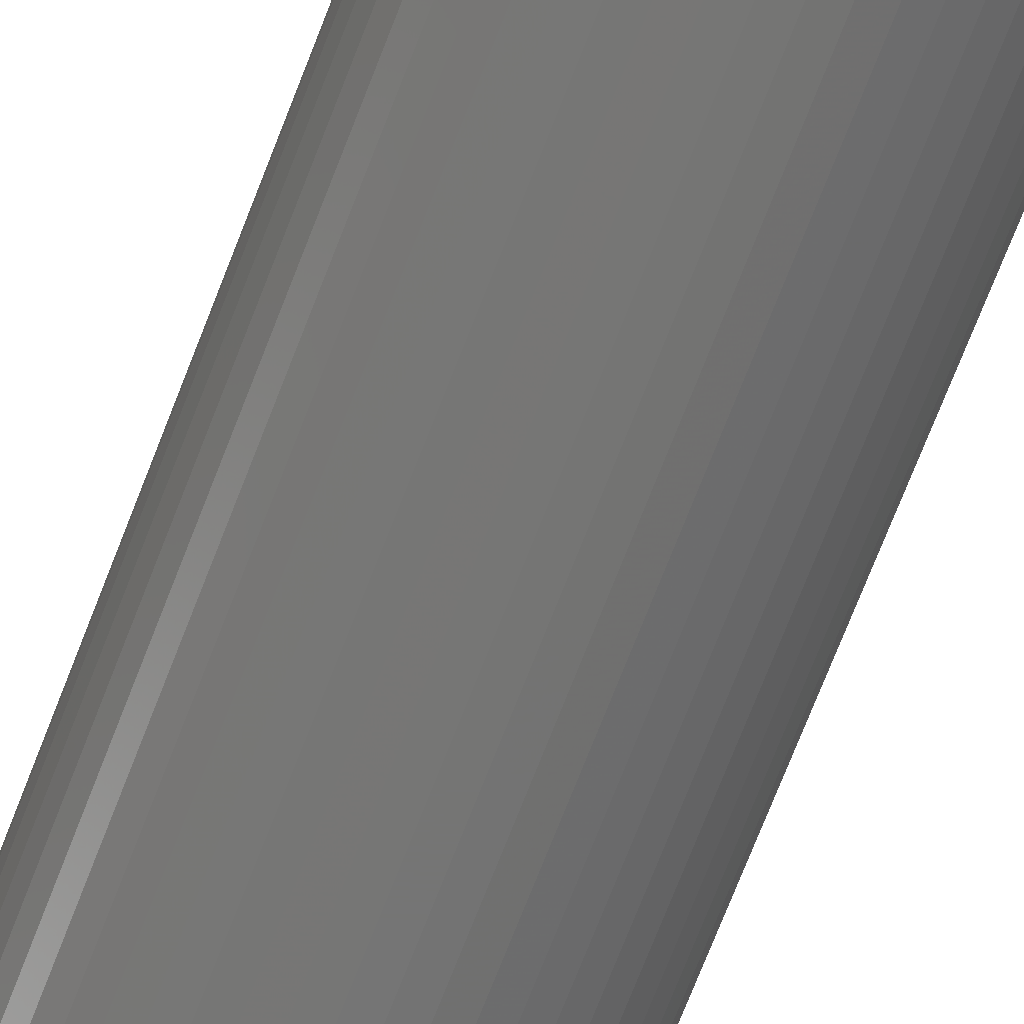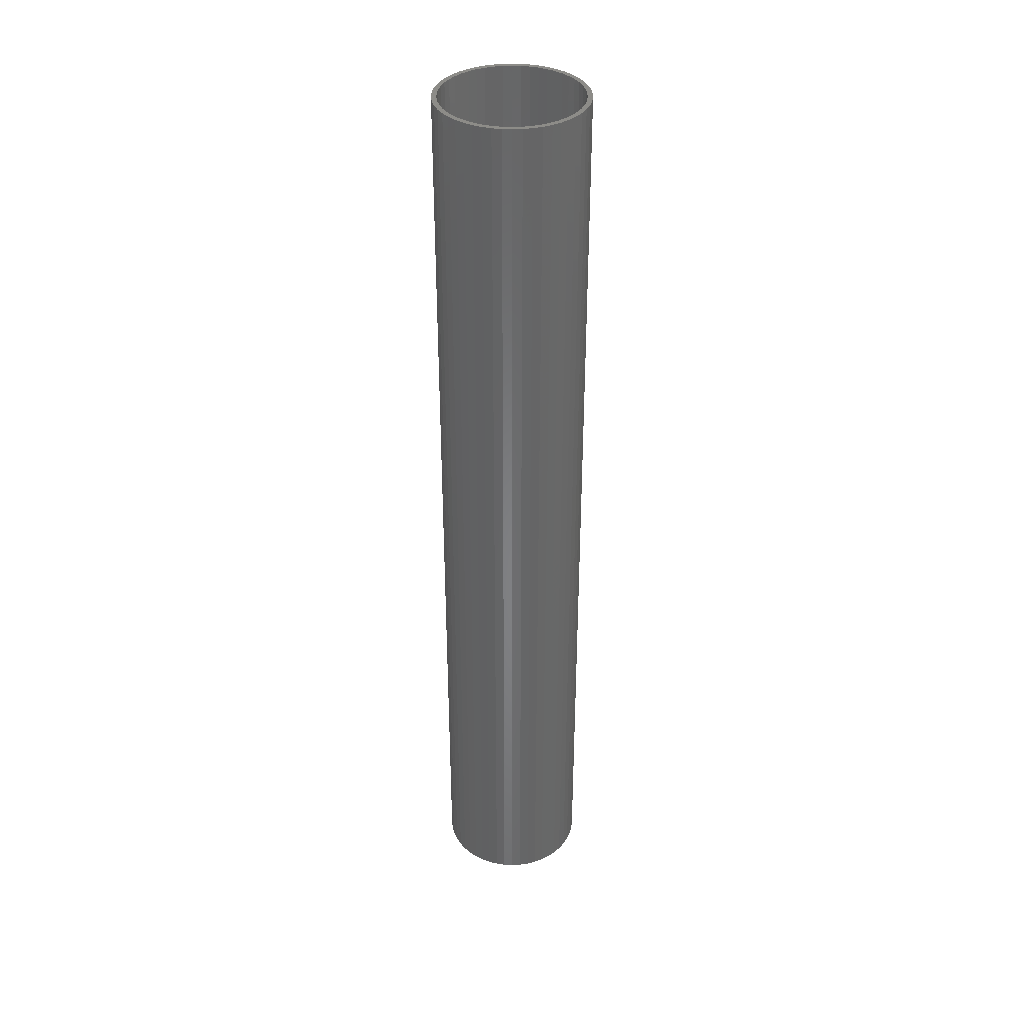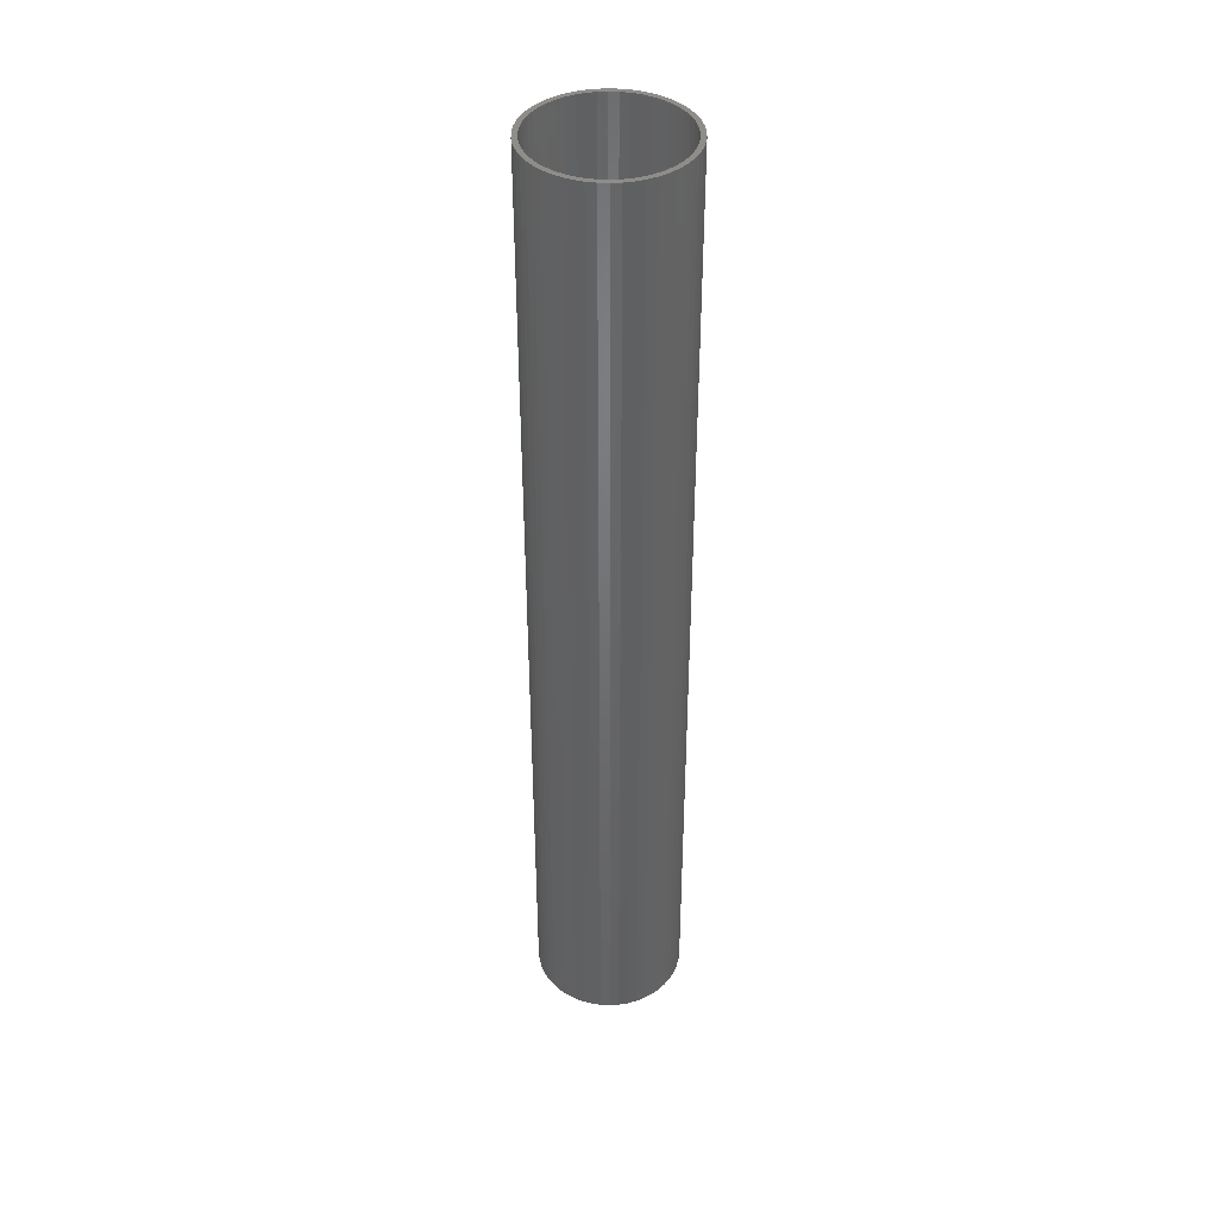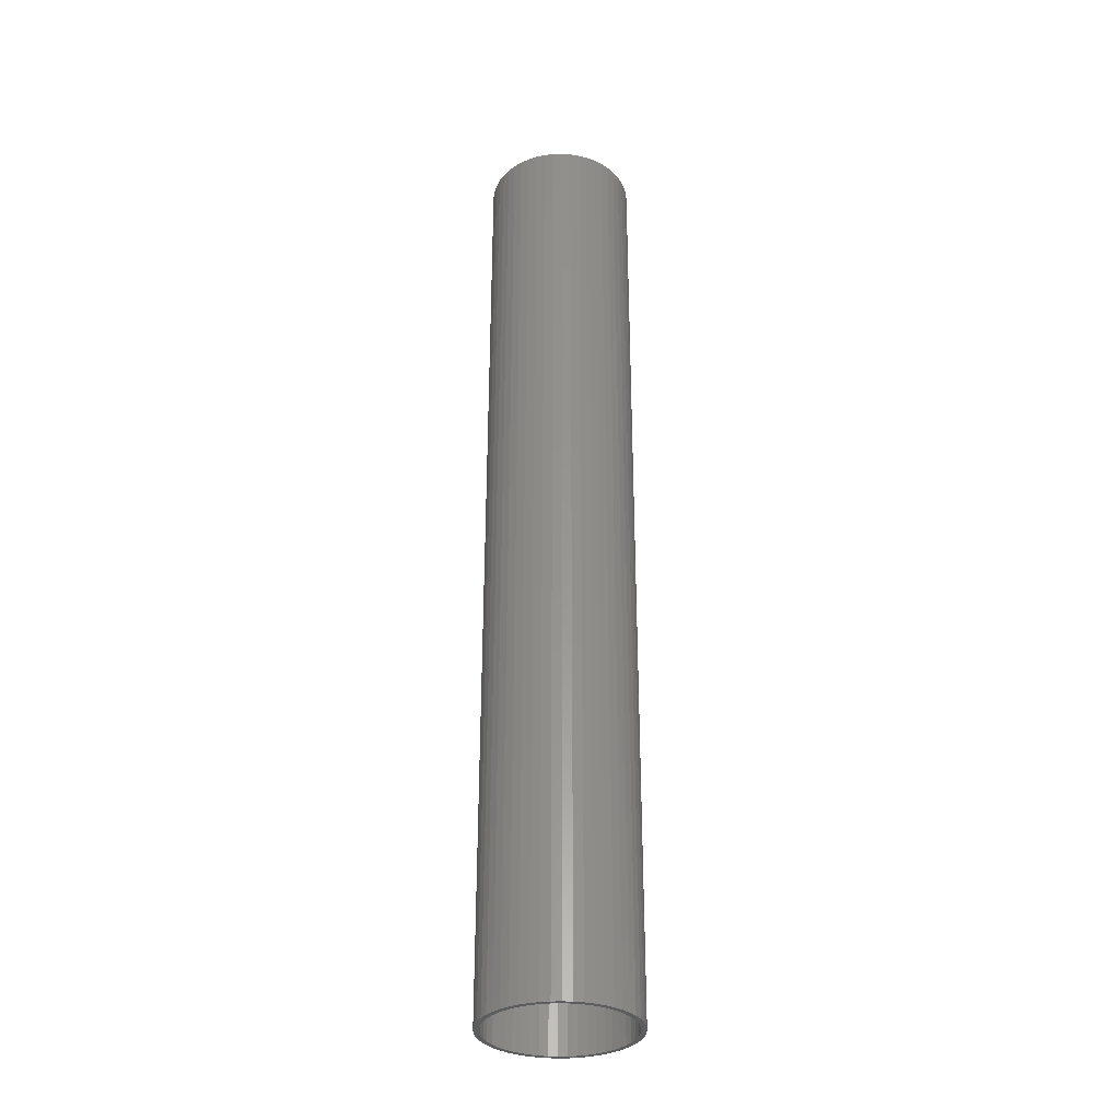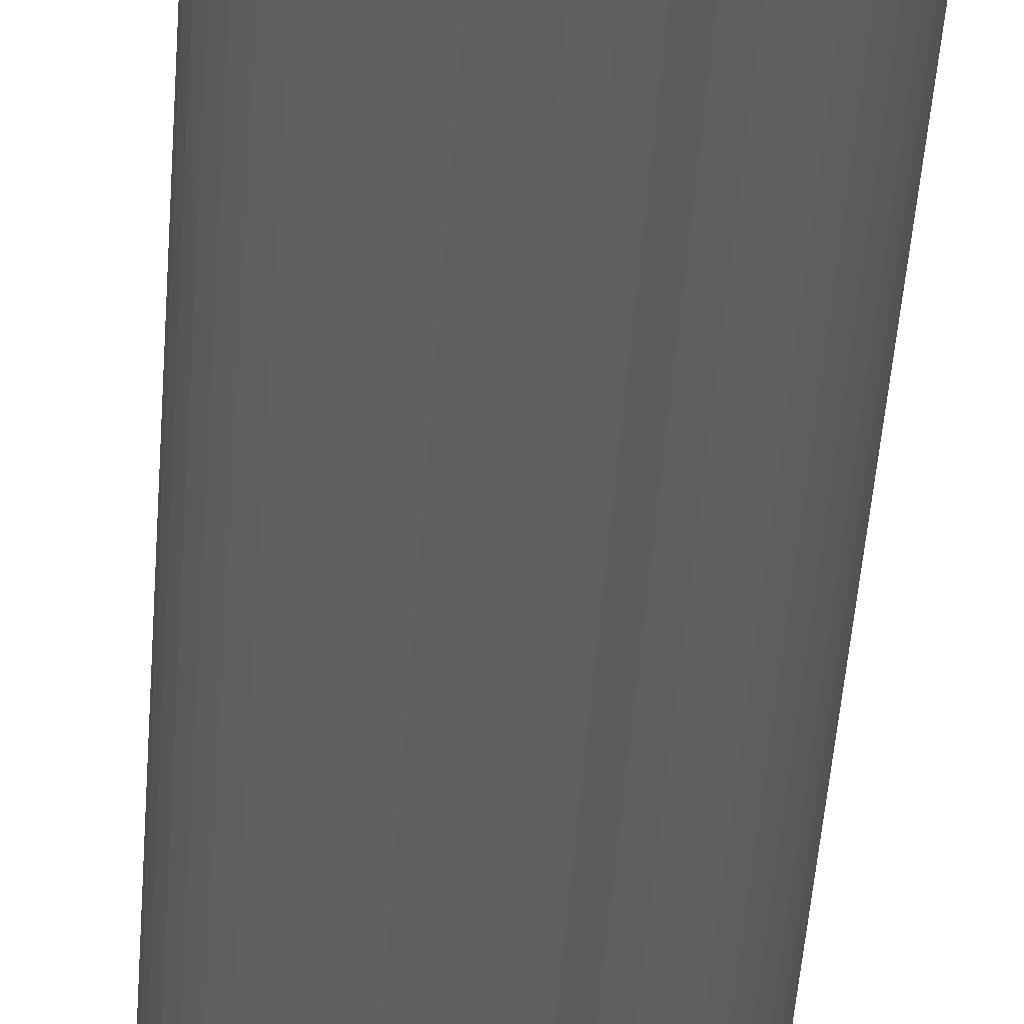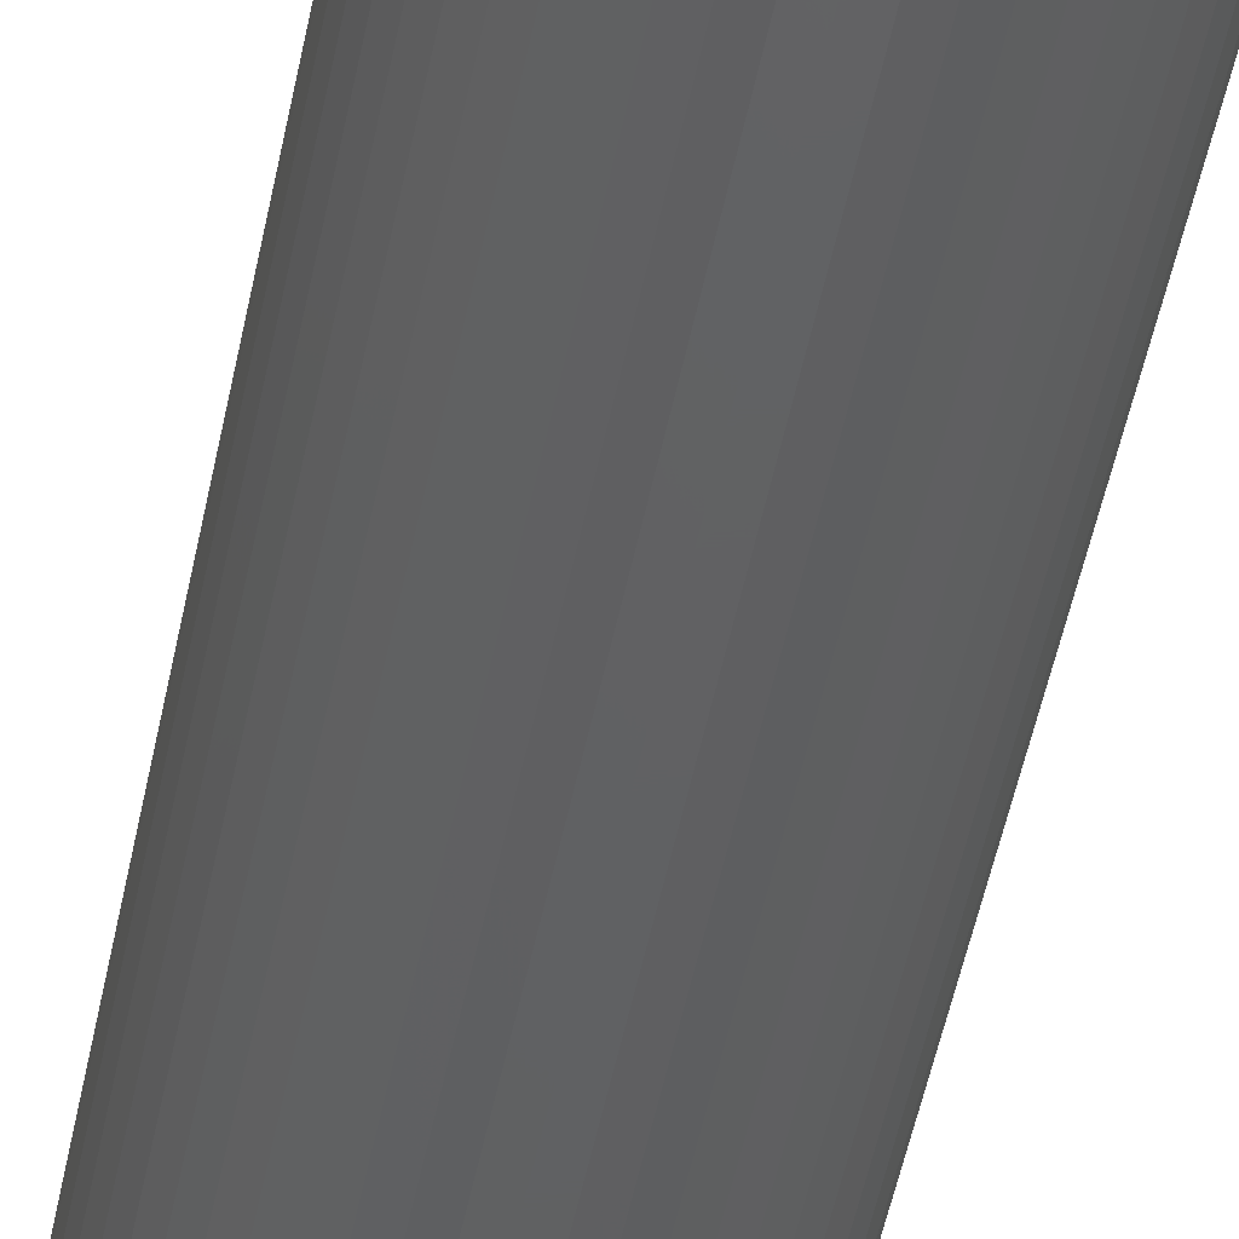
<metadata>
{"format":"stl","ext":"stl","renderer":"f3d","projection":"perspective","resolution":1024,"background":"white","views":[{"elev":-67.3,"azim":-20.6,"up":"+Y"},{"elev":36.6,"azim":169.0,"up":"+Z"},{"elev":40.9,"azim":96.7,"up":"+Z"},{"elev":-32.4,"azim":-105.7,"up":"+Z"},{"elev":-35.7,"azim":-3.2,"up":"+Y"},{"elev":-42.4,"azim":170.2,"up":"+Y"}]}
</metadata>
<code>
# stl→obj: 200 verts, 400 faces
v 7.5 0 48
v 7.441 0.94 -48
v 7.441 0.94 48
v 7.5 0 -48
v -7.5 0 -48
v -7.441 0.94 48
v -7.441 0.94 -48
v -7.5 0 48
v 0.4709 7.485 -48
v -0.4709 7.485 48
v 0.4709 7.485 48
v -0.4709 7.485 -48
v -0.4709 -7.485 -48
v 0.4709 -7.485 48
v -0.4709 -7.485 48
v 0.4709 -7.485 -48
v 5.467 5.134 -48
v 4.781 5.779 48
v 5.467 5.134 48
v 4.781 5.779 -48
v -4.781 5.779 -48
v -5.467 5.134 48
v -4.781 5.779 48
v -5.467 5.134 -48
v -2.318 7.133 -48
v -3.193 6.786 48
v -2.318 7.133 48
v -3.193 6.786 -48
v 6.068 -4.408 48
v 6.572 -3.613 -48
v 6.572 -3.613 48
v 6.068 -4.408 -48
v 6.973 2.761 48
v 6.572 3.613 -48
v 6.572 3.613 48
v 6.973 2.761 -48
v 3.193 6.786 -48
v 2.318 7.133 48
v 3.193 6.786 48
v 2.318 7.133 -48
v 1.405 7.367 48
v 1.405 7.367 -48
v 4.019 6.332 -48
v 4.019 6.332 48
v -6.973 2.761 -48
v -6.572 3.613 48
v -6.572 3.613 -48
v -6.973 2.761 48
v 7 0 48
v 6.945 0.8773 48
v 7.264 1.865 48
v 7.441 -0.94 48
v 6.945 -0.8773 48
v 6.78 1.741 48
v 6.508 2.577 48
v 6.134 3.372 48
v 6.068 4.408 48
v 5.663 4.114 48
v 5.103 4.792 48
v 4.462 5.394 48
v 3.751 5.91 48
v 2.98 6.334 48
v 2.163 6.657 48
v 1.312 6.876 48
v 0.4395 6.986 48
v -0.4395 6.986 48
v -1.312 6.876 48
v -1.405 7.367 48
v -2.163 6.657 48
v -2.98 6.334 48
v -3.751 5.91 48
v -4.019 6.332 48
v -4.462 5.394 48
v -5.103 4.792 48
v -5.663 4.114 48
v -6.068 4.408 48
v -6.134 3.372 48
v -6.508 2.577 48
v -6.78 1.741 48
v -7.264 1.865 48
v -6.945 0.8773 48
v 7.264 -1.865 48
v 6.78 -1.741 48
v 6.973 -2.761 48
v 6.508 -2.577 48
v 6.134 -3.372 48
v 5.663 -4.114 48
v 5.467 -5.134 48
v 5.103 -4.792 48
v 4.781 -5.779 48
v 4.462 -5.394 48
v 4.019 -6.332 48
v 3.751 -5.91 48
v 3.193 -6.786 48
v 2.98 -6.334 48
v 2.318 -7.133 48
v 2.163 -6.657 48
v 1.405 -7.367 48
v 1.312 -6.876 48
v 0.4395 -6.986 48
v -0.4395 -6.986 48
v -1.312 -6.876 48
v -1.405 -7.367 48
v -2.163 -6.657 48
v -2.318 -7.133 48
v -2.98 -6.334 48
v -3.193 -6.786 48
v -3.751 -5.91 48
v -4.019 -6.332 48
v -4.462 -5.394 48
v -4.781 -5.779 48
v -5.103 -4.792 48
v -5.467 -5.134 48
v -5.663 -4.114 48
v -6.068 -4.408 48
v -6.134 -3.372 48
v -6.572 -3.613 48
v -6.508 -2.577 48
v -6.973 -2.761 48
v -6.78 -1.741 48
v -7.264 -1.865 48
v -6.945 -0.8773 48
v -7.441 -0.94 48
v -7 0 48
v -1.405 7.367 -48
v 1.405 -7.367 -48
v 2.318 -7.133 -48
v 3.193 -6.786 -48
v 7.264 1.865 -48
v 6.068 4.408 -48
v -6.068 4.408 -48
v -7.264 1.865 -48
v -4.019 6.332 -48
v 7.441 -0.94 -48
v 4.019 -6.332 -48
v 5.467 -5.134 -48
v 7.264 -1.865 -48
v -6.973 -2.761 -48
v -7.264 -1.865 -48
v 4.781 -5.779 -48
v 6.973 -2.761 -48
v -5.467 -5.134 -48
v -4.781 -5.779 -48
v -6.068 -4.408 -48
v -6.572 -3.613 -48
v 7 0 -48
v 6.945 -0.8773 -48
v 6.945 0.8773 -48
v 6.78 -1.741 -48
v 6.508 -2.577 -48
v 6.134 -3.372 -48
v 5.663 -4.114 -48
v 5.103 -4.792 -48
v 4.462 -5.394 -48
v 3.751 -5.91 -48
v 2.98 -6.334 -48
v 2.163 -6.657 -48
v 1.312 -6.876 -48
v 0.4395 -6.986 -48
v -0.4395 -6.986 -48
v -1.312 -6.876 -48
v -1.405 -7.367 -48
v -2.163 -6.657 -48
v -2.318 -7.133 -48
v -2.98 -6.334 -48
v -3.193 -6.786 -48
v -3.751 -5.91 -48
v -4.019 -6.332 -48
v -4.462 -5.394 -48
v -5.103 -4.792 -48
v -5.663 -4.114 -48
v -6.134 -3.372 -48
v -6.508 -2.577 -48
v -6.78 -1.741 -48
v -6.945 -0.8773 -48
v -7.441 -0.94 -48
v 6.78 1.741 -48
v 6.508 2.577 -48
v 6.134 3.372 -48
v 5.663 4.114 -48
v 5.103 4.792 -48
v 4.462 5.394 -48
v 3.751 5.91 -48
v 2.98 6.334 -48
v 2.163 6.657 -48
v 1.312 6.876 -48
v 0.4395 6.986 -48
v -0.4395 6.986 -48
v -1.312 6.876 -48
v -2.163 6.657 -48
v -2.98 6.334 -48
v -3.751 5.91 -48
v -4.462 5.394 -48
v -5.103 4.792 -48
v -5.663 4.114 -48
v -6.134 3.372 -48
v -6.508 2.577 -48
v -6.78 1.741 -48
v -6.945 0.8773 -48
v -7 0 -48
f 1 2 3
f 2 1 4
f 5 6 7
f 6 5 8
f 9 10 11
f 10 9 12
f 13 14 15
f 14 13 16
f 17 18 19
f 18 17 20
f 21 22 23
f 22 21 24
f 25 26 27
f 26 25 28
f 29 30 31
f 30 29 32
f 33 34 35
f 34 33 36
f 37 38 39
f 38 37 40
f 40 41 38
f 41 40 42
f 43 39 44
f 39 43 37
f 45 46 47
f 46 45 48
f 49 1 3
f 50 3 51
f 1 49 52
f 53 52 49
f 54 51 33
f 3 50 49
f 51 54 50
f 55 33 35
f 33 55 54
f 35 56 55
f 57 56 35
f 57 58 56
f 19 58 57
f 19 59 58
f 18 59 19
f 18 60 59
f 44 60 18
f 44 61 60
f 39 61 44
f 39 62 61
f 38 62 39
f 38 63 62
f 41 63 38
f 41 64 63
f 11 64 41
f 11 65 64
f 11 66 65
f 10 66 11
f 10 67 66
f 68 67 10
f 68 69 67
f 27 69 68
f 27 70 69
f 26 70 27
f 26 71 70
f 72 71 26
f 72 73 71
f 23 73 72
f 23 74 73
f 22 74 23
f 22 75 74
f 76 75 22
f 76 77 75
f 46 77 76
f 77 46 78
f 48 78 46
f 78 48 79
f 80 79 48
f 79 80 81
f 6 81 80
f 52 53 82
f 83 82 53
f 82 83 84
f 85 84 83
f 84 85 31
f 86 31 85
f 86 29 31
f 87 29 86
f 87 88 29
f 89 88 87
f 89 90 88
f 91 90 89
f 91 92 90
f 93 92 91
f 93 94 92
f 95 94 93
f 95 96 94
f 97 96 95
f 97 98 96
f 99 98 97
f 99 14 98
f 100 14 99
f 101 14 100
f 101 15 14
f 102 15 101
f 102 103 15
f 104 103 102
f 104 105 103
f 106 105 104
f 106 107 105
f 108 107 106
f 108 109 107
f 110 109 108
f 110 111 109
f 112 111 110
f 112 113 111
f 114 113 112
f 114 115 113
f 116 115 114
f 117 116 118
f 116 117 115
f 119 118 120
f 121 120 122
f 118 119 117
f 123 122 124
f 81 6 124
f 120 121 119
f 8 124 6
f 122 123 121
f 124 8 123
f 12 68 10
f 68 12 125
f 16 98 14
f 98 16 126
f 127 94 96
f 94 127 128
f 51 36 33
f 36 51 129
f 3 129 51
f 129 3 2
f 57 17 19
f 17 57 130
f 35 130 57
f 130 35 34
f 42 11 41
f 11 42 9
f 20 44 18
f 44 20 43
f 47 76 131
f 76 47 46
f 131 22 24
f 22 131 76
f 132 48 45
f 48 132 80
f 7 80 132
f 80 7 6
f 28 72 26
f 72 28 133
f 133 23 72
f 23 133 21
f 125 27 68
f 27 125 25
f 52 4 1
f 4 52 134
f 128 92 94
f 92 128 135
f 88 32 29
f 32 88 136
f 82 134 52
f 134 82 137
f 138 121 139
f 121 138 119
f 140 88 90
f 88 140 136
f 31 141 84
f 141 31 30
f 142 111 113
f 111 142 143
f 144 117 145
f 117 144 115
f 146 4 134
f 147 134 137
f 4 146 2
f 148 2 146
f 149 137 141
f 134 147 146
f 137 149 147
f 150 141 30
f 141 150 149
f 30 151 150
f 32 151 30
f 32 152 151
f 136 152 32
f 136 153 152
f 140 153 136
f 140 154 153
f 135 154 140
f 135 155 154
f 128 155 135
f 128 156 155
f 127 156 128
f 127 157 156
f 126 157 127
f 126 158 157
f 16 158 126
f 16 159 158
f 16 160 159
f 13 160 16
f 13 161 160
f 162 161 13
f 162 163 161
f 164 163 162
f 164 165 163
f 166 165 164
f 166 167 165
f 168 167 166
f 168 169 167
f 143 169 168
f 143 170 169
f 142 170 143
f 142 171 170
f 144 171 142
f 144 172 171
f 145 172 144
f 172 145 173
f 138 173 145
f 173 138 174
f 139 174 138
f 174 139 175
f 176 175 139
f 2 148 129
f 177 129 148
f 129 177 36
f 178 36 177
f 36 178 34
f 179 34 178
f 179 130 34
f 180 130 179
f 180 17 130
f 181 17 180
f 181 20 17
f 182 20 181
f 182 43 20
f 183 43 182
f 183 37 43
f 184 37 183
f 184 40 37
f 185 40 184
f 185 42 40
f 186 42 185
f 186 9 42
f 187 9 186
f 188 9 187
f 188 12 9
f 189 12 188
f 189 125 12
f 190 125 189
f 190 25 125
f 191 25 190
f 191 28 25
f 192 28 191
f 192 133 28
f 193 133 192
f 193 21 133
f 194 21 193
f 194 24 21
f 195 24 194
f 195 131 24
f 196 131 195
f 47 196 197
f 196 47 131
f 45 197 198
f 132 198 199
f 197 45 47
f 7 199 200
f 175 176 200
f 198 132 45
f 5 200 176
f 199 7 132
f 200 5 7
f 126 96 98
f 96 126 127
f 135 90 92
f 90 135 140
f 84 137 82
f 137 84 141
f 162 15 103
f 15 162 13
f 166 105 107
f 105 166 164
f 164 103 105
f 103 164 162
f 142 115 144
f 115 142 113
f 145 119 138
f 119 145 117
f 139 123 176
f 123 139 121
f 176 8 5
f 8 176 123
f 168 107 109
f 107 168 166
f 143 109 111
f 109 143 168
f 146 50 148
f 50 146 49
f 124 199 81
f 199 124 200
f 188 65 66
f 65 188 187
f 159 101 100
f 101 159 160
f 153 91 89
f 91 153 154
f 182 59 60
f 59 182 181
f 194 73 74
f 73 194 193
f 191 69 70
f 69 191 190
f 178 56 179
f 56 178 55
f 148 54 177
f 54 148 50
f 185 62 63
f 62 185 184
f 184 61 62
f 61 184 183
f 78 196 77
f 196 78 197
f 77 195 75
f 195 77 196
f 79 197 78
f 197 79 198
f 193 71 73
f 71 193 192
f 190 67 69
f 67 190 189
f 158 100 99
f 100 158 159
f 177 55 178
f 55 177 54
f 180 59 181
f 59 180 58
f 179 58 180
f 58 179 56
f 186 63 64
f 63 186 185
f 187 64 65
f 64 187 186
f 183 60 61
f 60 183 182
f 75 194 74
f 194 75 195
f 81 198 79
f 198 81 199
f 192 70 71
f 70 192 191
f 189 66 67
f 66 189 188
f 147 49 146
f 49 147 53
f 151 85 150
f 85 151 86
f 116 173 118
f 173 116 172
f 154 93 91
f 93 154 155
f 156 97 95
f 97 156 157
f 163 106 104
f 106 163 165
f 118 174 120
f 174 118 173
f 155 95 93
f 95 155 156
f 157 99 97
f 99 157 158
f 150 83 149
f 83 150 85
f 149 53 147
f 53 149 83
f 152 86 151
f 86 152 87
f 153 87 152
f 87 153 89
f 169 112 110
f 112 169 170
f 161 104 102
f 104 161 163
f 112 171 114
f 171 112 170
f 114 172 116
f 172 114 171
f 120 175 122
f 175 120 174
f 122 200 124
f 200 122 175
f 165 108 106
f 108 165 167
f 167 110 108
f 110 167 169
f 160 102 101
f 102 160 161

</code>
